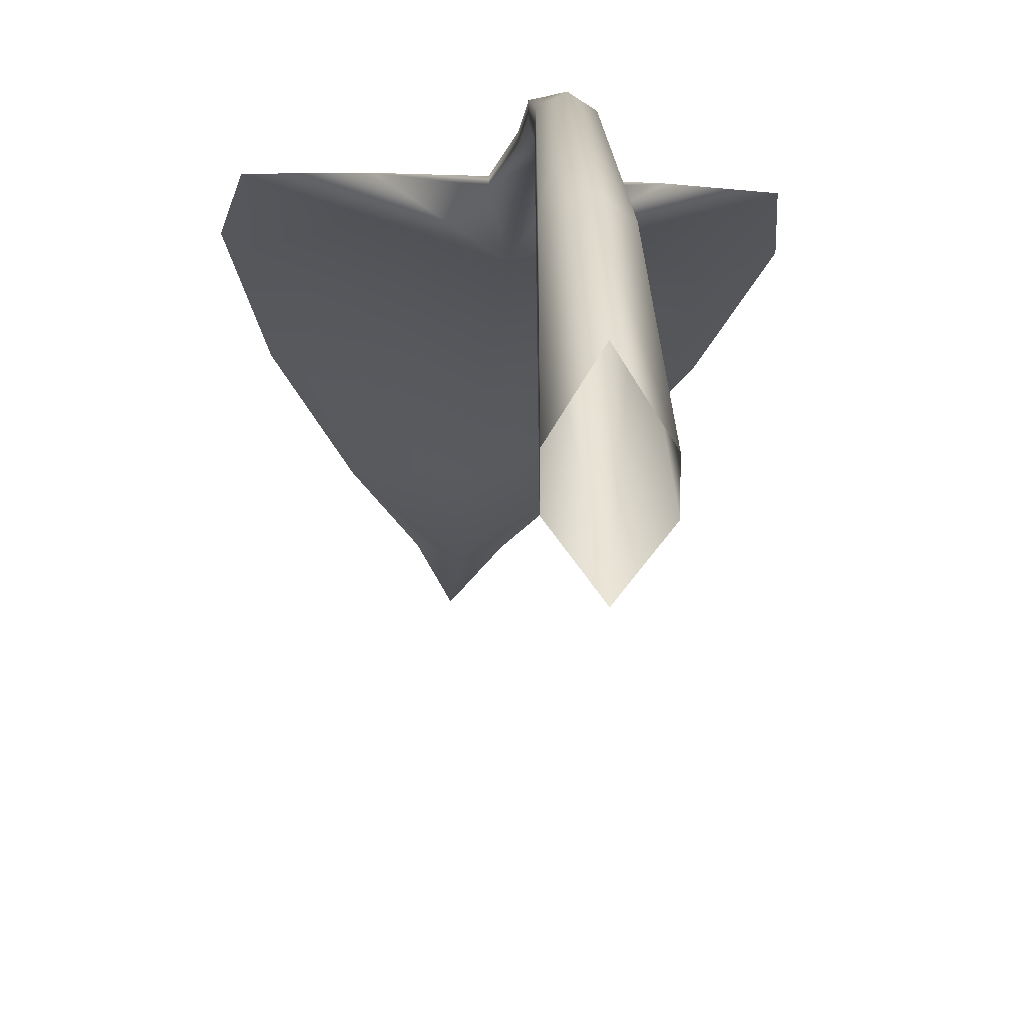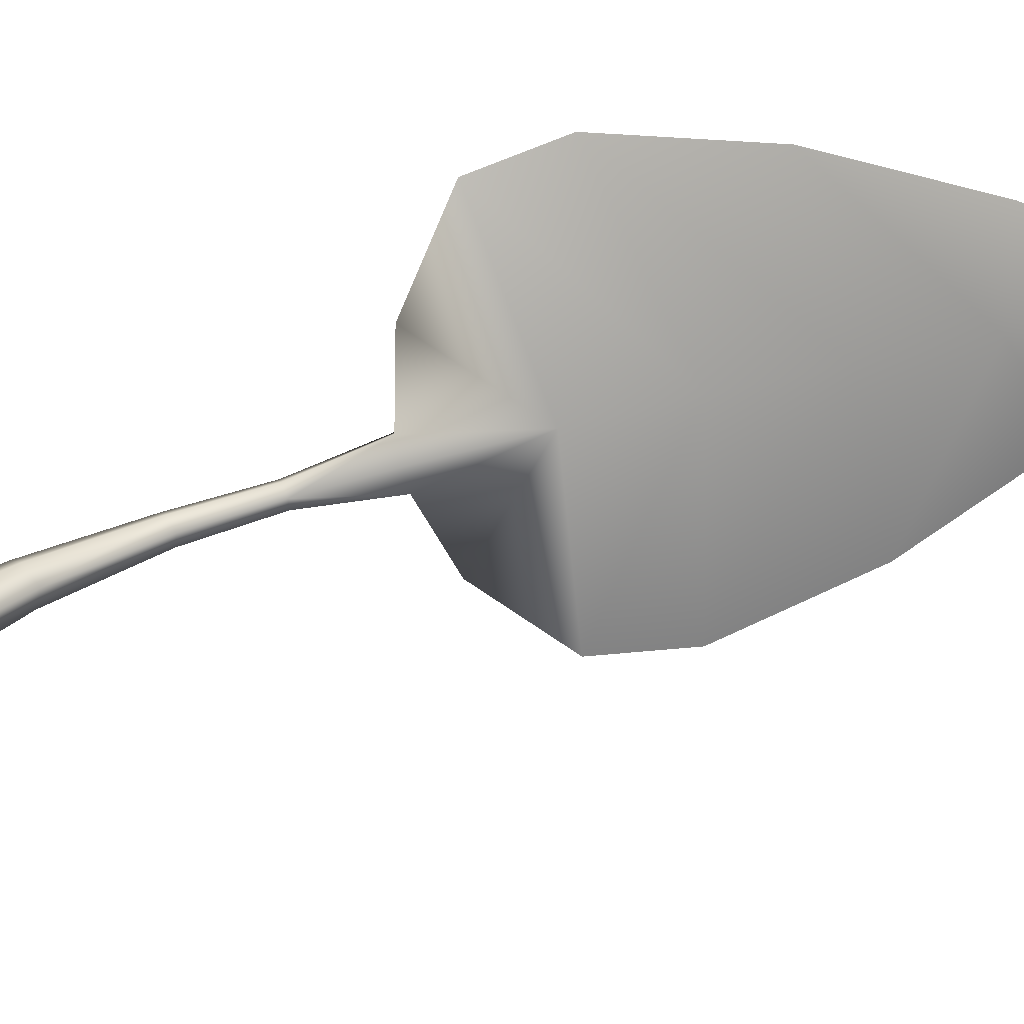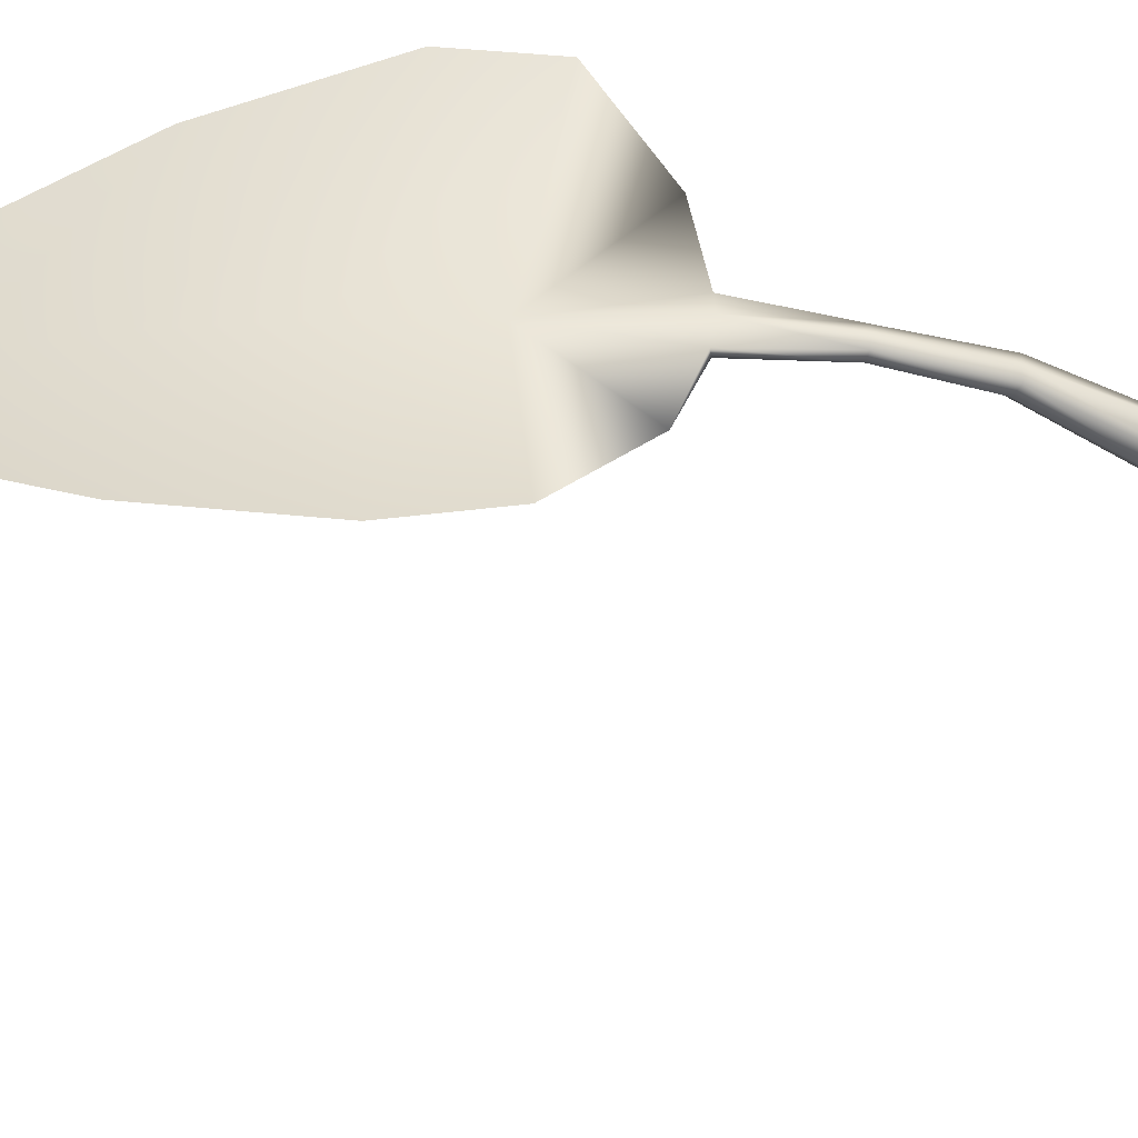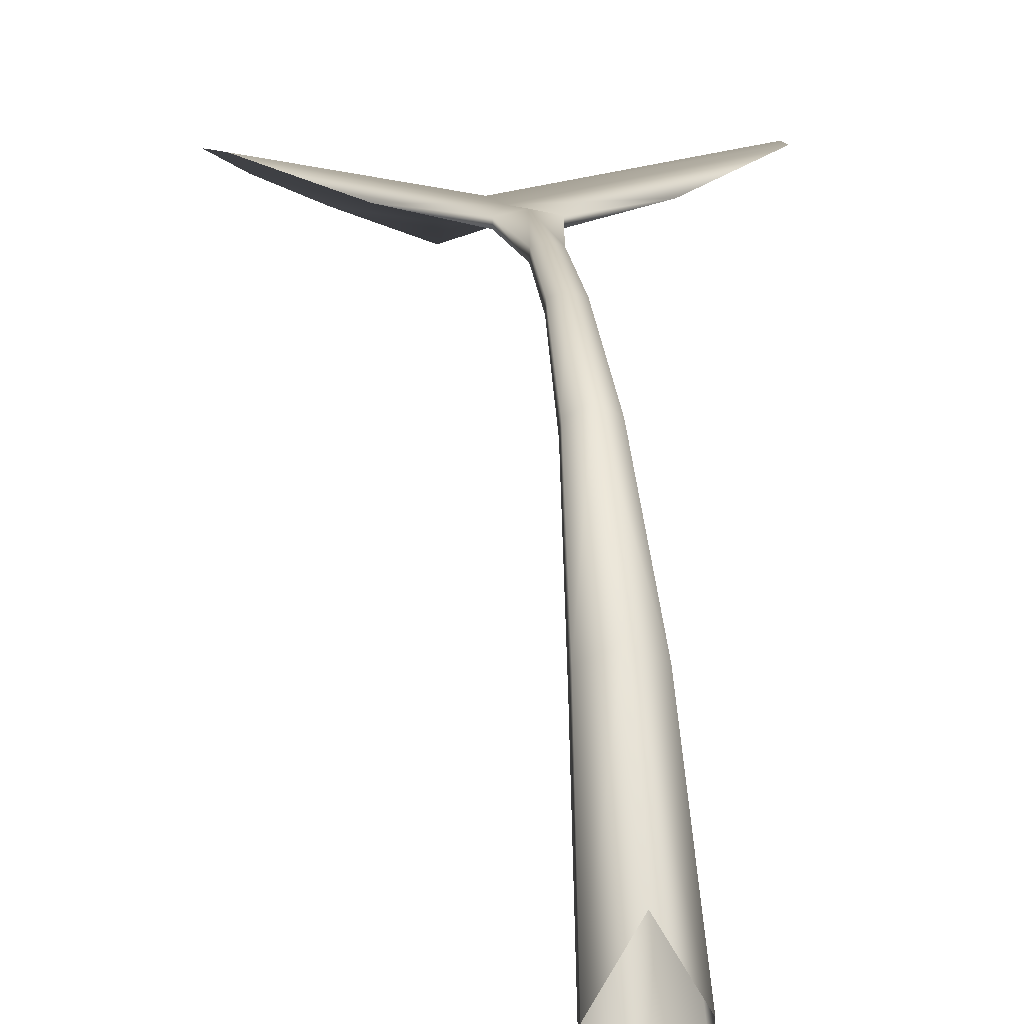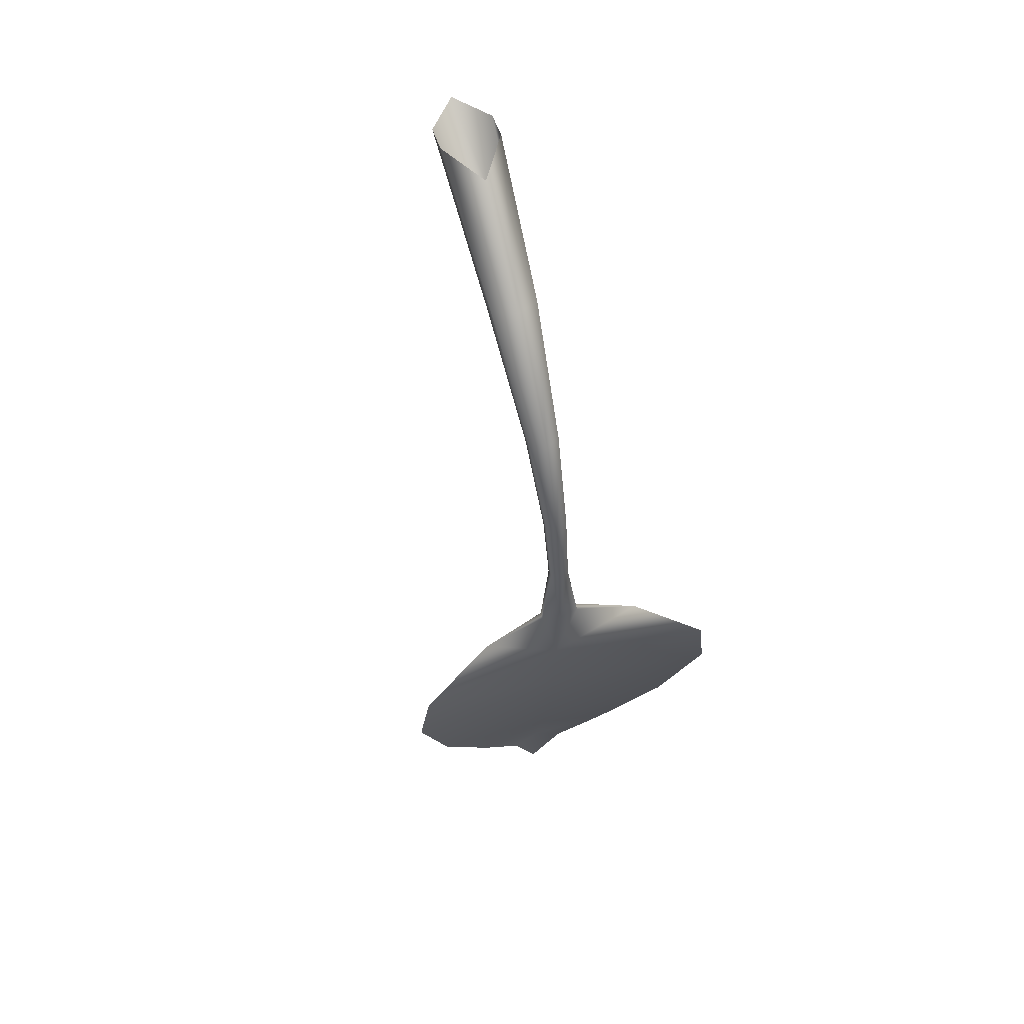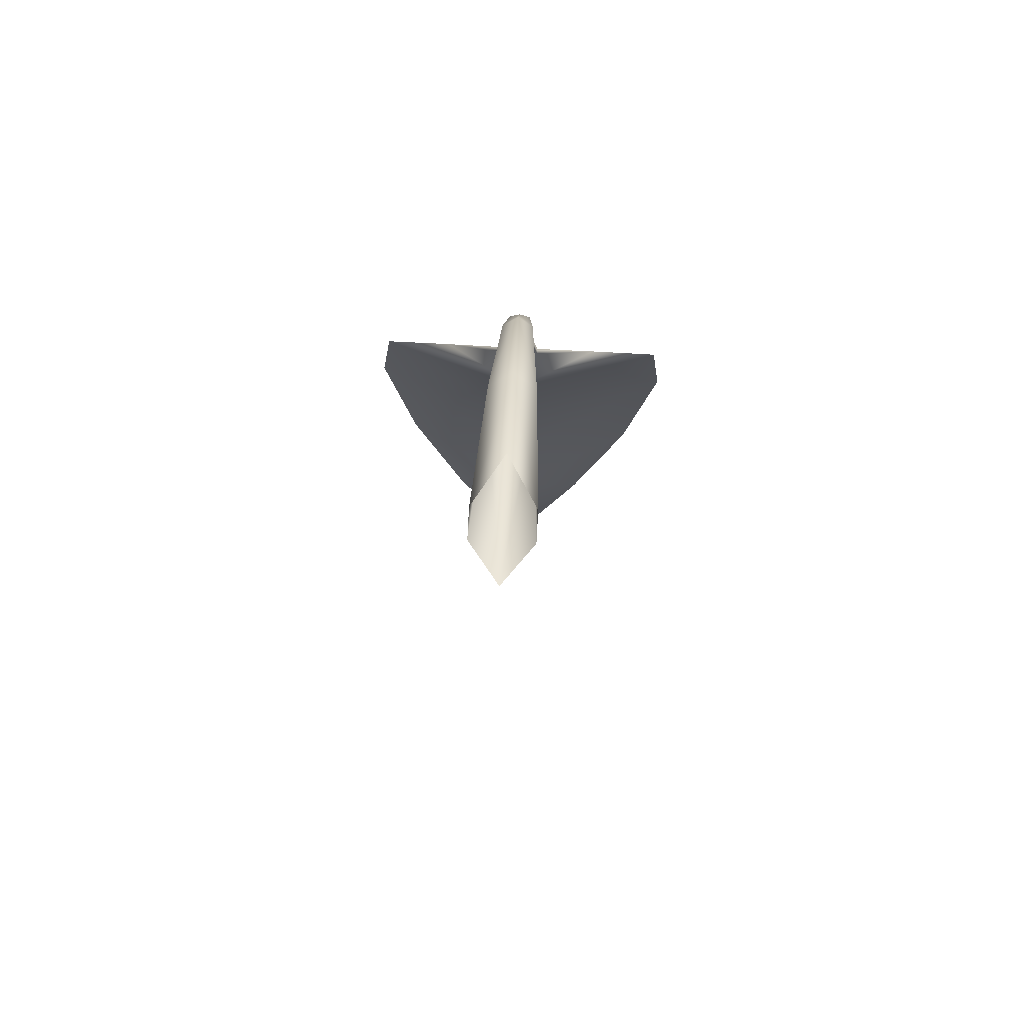
<metadata>
{"format":"obj","ext":"obj","renderer":"f3d","projection":"perspective","resolution":1024,"background":"white","views":[{"elev":-19.0,"azim":-5.1,"up":"+Y"},{"elev":-74.5,"azim":104.1,"up":"+Y"},{"elev":46.1,"azim":-86.4,"up":"+Y"},{"elev":11.4,"azim":-7.3,"up":"+Y"},{"elev":59.1,"azim":163.0,"up":"+Z"},{"elev":73.8,"azim":3.1,"up":"+Z"}]}
</metadata>
<code>
o Leaf_Plane.001
v -0.9105 3.387 -4.575
v -1.717 3.631 -5.205
v -1.831 3.572 -6.037
v -1.458 3.26 -7.399
v -0.8302 2.882 -8.688
v -0.3091 2.628 -9.516
v -0.2114 3.314 -4.397
v -0.2114 3.241 -4.389
v -0.1005 3.242 -3.568
v -0.1005 3.149 -3.59
v 0 3.098 -2.771
v 0 2.876 -2.863
v -0.1168 3.063 -2.763
v -0.1159 2.964 -2.815
v 0 2.66 -1.786
v -0.166 2.561 -1.807
v -0.1648 2.435 -1.908
v 0 1.618 -0.7363
v -0.2538 1.473 -0.795
v -0.2526 1.301 -0.927
v 0 0.4695 0.08691
v -0.3337 -0.09277 0.09493
v -0.3325 -0.4146 0.04809
v 0.9105 3.387 -4.575
v 0 2.472 -10.38
v -0 3.362 -4.378
v 1.717 3.631 -5.205
v 1.831 3.572 -6.037
v 1.458 3.26 -7.399
v 0.8302 2.882 -8.688
v 0.3091 2.628 -9.516
v 0 2.583 -9.39
v 0 2.84 -8.448
v 0 3.061 -7.467
v 0 3.198 -6.468
v 0 3.257 -5.466
v 0 3.173 -4.385
v 0 2.514 -9.377
v 0 2.775 -8.423
v 0 2.994 -7.448
v 0 3.13 -6.454
v 0 3.188 -5.455
v 0.2114 3.314 -4.397
v 0.2114 3.241 -4.389
v -0 3.277 -3.564
v 0 3.066 -3.611
v 0.1005 3.242 -3.568
v 0.1005 3.149 -3.59
v 0.1168 3.063 -2.763
v 0.1159 2.964 -2.815
v 0 2.312 -2.001
v 0.166 2.561 -1.807
v 0.1648 2.435 -1.908
v 0 1.136 -1.053
v 0.2538 1.473 -0.795
v 0.2526 1.301 -0.927
v 0 -0.8433 0.003587
v 0.3337 -0.09277 0.09493
v 0.3325 -0.4146 0.04809
v -1.717 3.631 -5.205
v -1.831 3.572 -6.037
v -1.458 3.26 -7.399
v -0.8302 2.882 -8.688
v -0.3091 2.628 -9.516
v 0 2.472 -10.38
v 1.717 3.631 -5.205
v 1.831 3.572 -6.037
v 1.458 3.26 -7.399
v 0.8302 2.882 -8.688
v 0.3091 2.628 -9.516
f 36 1 7
f 65 64 32
f 32 63 33
f 33 62 34
f 34 61 35
f 35 60 36
f 64 63 32
f 63 62 33
f 62 61 34
f 61 60 35
f 60 1 36
f 42 37 8
f 25 38 6
f 38 39 5
f 39 40 4
f 40 41 3
f 41 42 2
f 6 38 5
f 5 39 4
f 4 40 3
f 3 41 2
f 2 42 1
f 7 1 8
f 7 8 10 9
f 26 36 7
f 1 42 8
f 9 10 14 13
f 26 7 9 45
f 8 37 46 10
f 14 12 51 17
f 45 9 13 11
f 10 46 12 14
f 13 14 17 16
f 11 13 16 15
f 16 17 20 19
f 17 51 54 20
f 15 16 19 18
f 19 20 23 22
f 20 54 57 23
f 18 19 22 21
f 36 43 24
f 65 32 70
f 32 33 69
f 33 34 68
f 34 35 67
f 35 36 66
f 70 32 69
f 69 33 68
f 68 34 67
f 67 35 66
f 66 36 24
f 42 44 37
f 25 31 38
f 38 30 39
f 39 29 40
f 40 28 41
f 41 27 42
f 31 30 38
f 30 29 39
f 29 28 40
f 28 27 41
f 27 24 42
f 43 44 24
f 43 47 48 44
f 26 43 36
f 24 44 42
f 47 49 50 48
f 26 45 47 43
f 44 48 46 37
f 50 53 51 12
f 45 11 49 47
f 48 50 12 46
f 49 52 53 50
f 11 15 52 49
f 52 55 56 53
f 53 56 54 51
f 15 18 55 52
f 55 58 59 56
f 56 59 57 54
f 18 21 58 55

</code>
